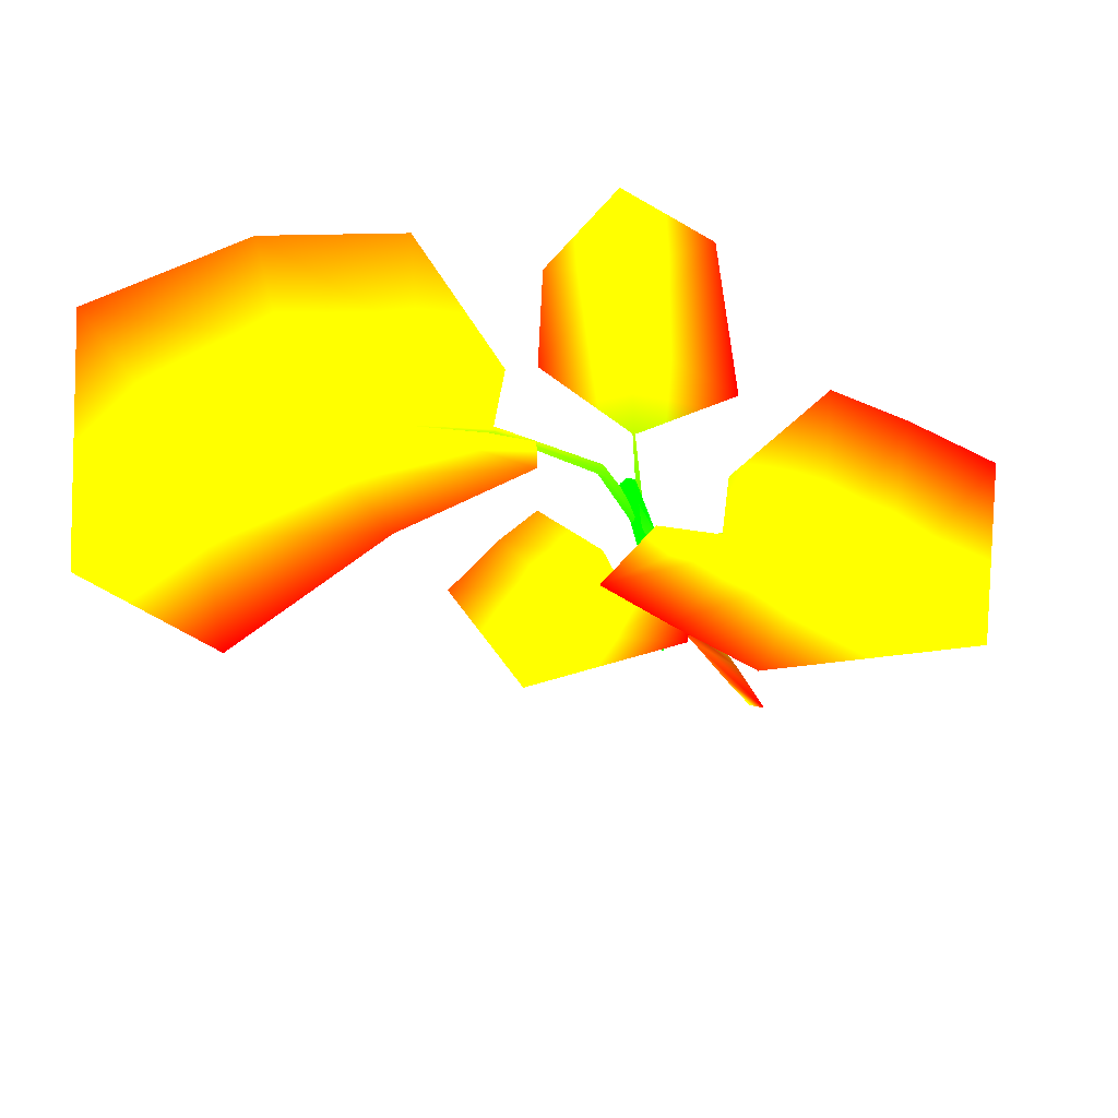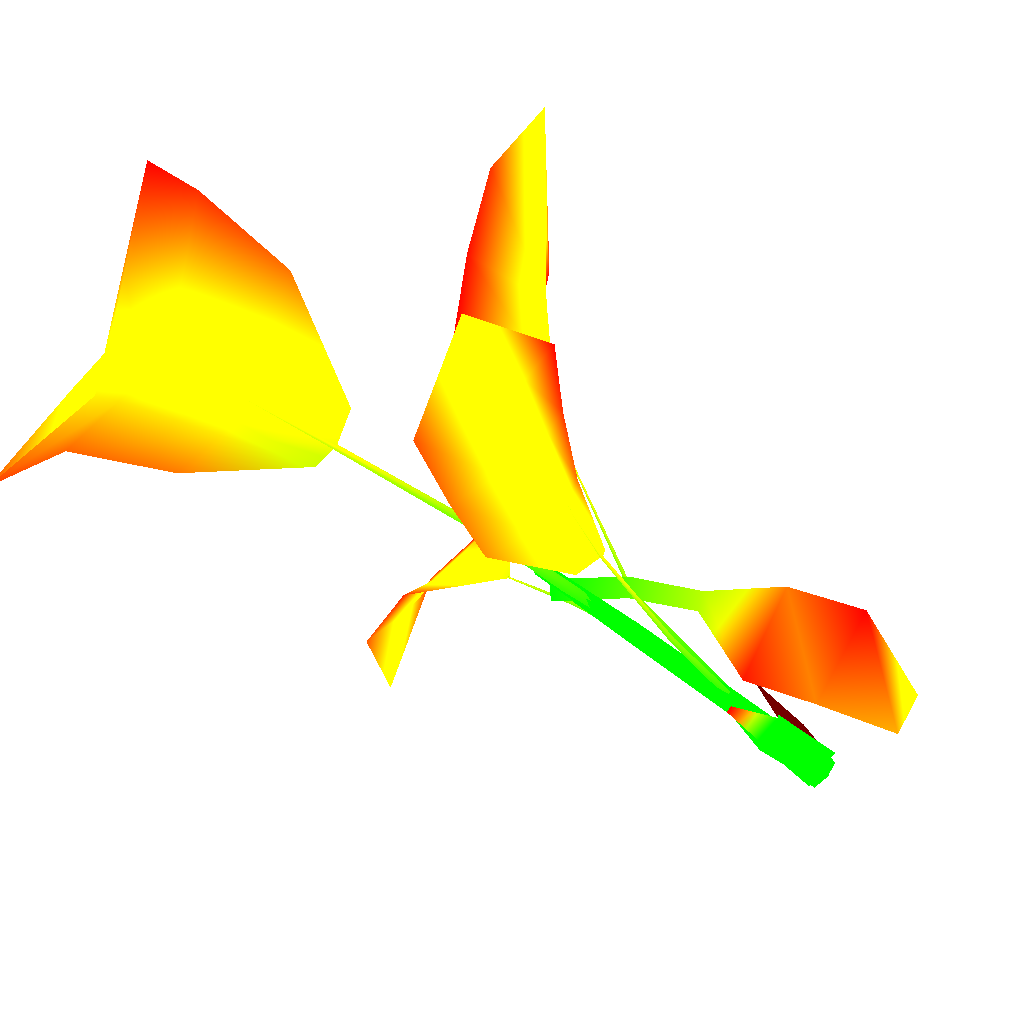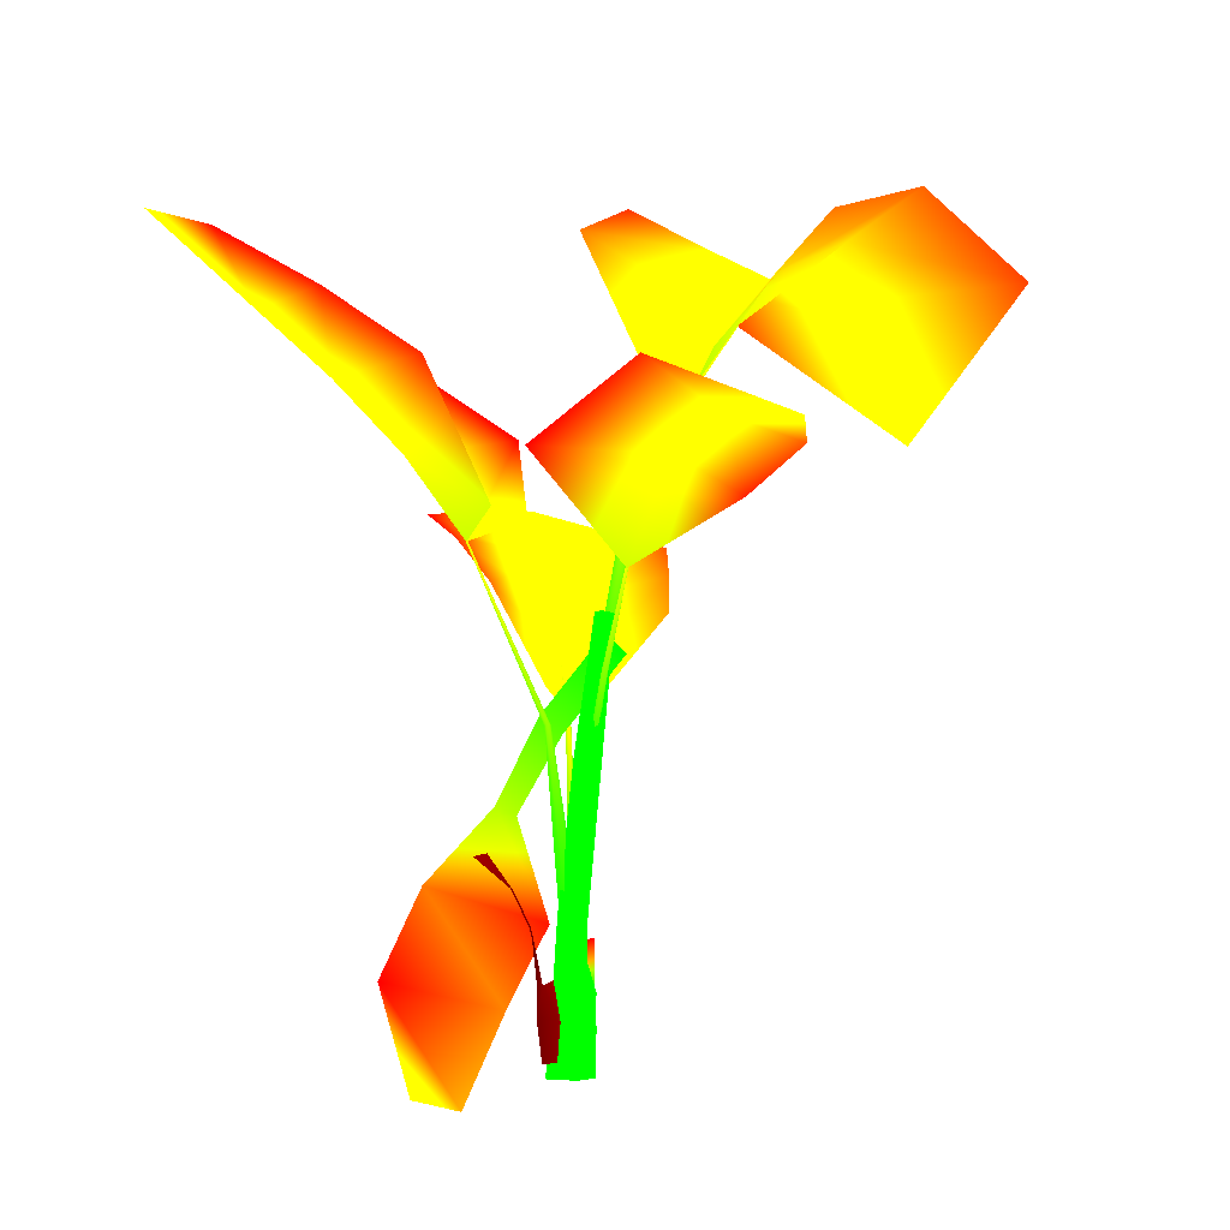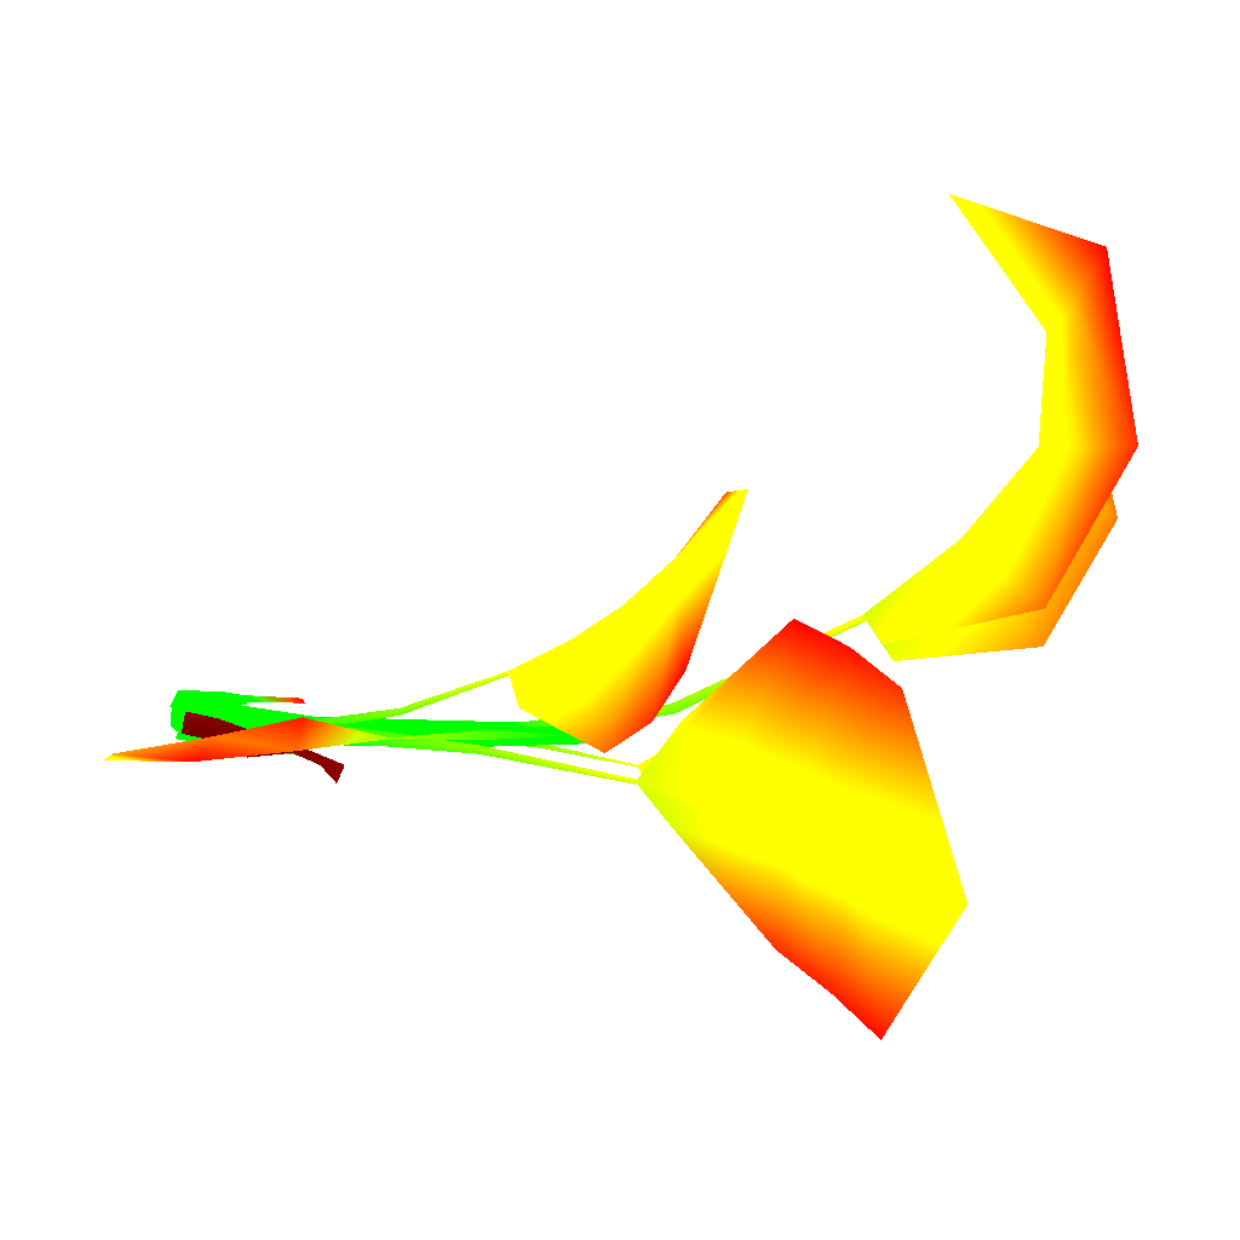
<metadata>
{"format":"obj","ext":"obj","renderer":"f3d","projection":"perspective","resolution":1024,"background":"white","views":[{"elev":65.6,"azim":-155.7,"up":"+Z"},{"elev":50.2,"azim":135.7,"up":"+Y"},{"elev":-8.0,"azim":-10.0,"up":"+Z"},{"elev":33.5,"azim":-75.3,"up":"+Y"}]}
</metadata>
<code>
g SM_CatPalm_04_LOD2
v 0.03175 0.0255 0.3138 0 1 0 1
v 0.03597 0.01955 0.3136 0 1 0 1
v 0.0216 0.01825 0.3158 0 1 0 1
v 0.0216 0.01825 0.3158 0 1 0 1
v 0.02456 0.02484 0.3148 0 1 0 1
v 0.03175 0.0255 0.3138 0 1 0 1
v 0.0007 0.02598 0.2314 0.1922 0.7843 0 1
v 0.04205 0.008192 0.2859 0 0.7843 0 1
v 0.02851 0.01563 0.3009 0 0.8549 0 1
v -0.01509 0.03082 0.2439 0.1882 0.8784 0 1
v -0.02988 0.03054 0.1762 0.4078 0.8314 0 1
v -0.04318 0.04067 0.1835 0.4078 0.902 0 1
v -0.008528 0.0209 0.1029 0.6902 0.04706 0 1
v -0.09113 0.0535 0.1297 0.6078 0.2588 0 1
v -0.03872 0.0142 0.04503 0.851 0.2824 0 1
v -0.1209 0.05319 0.06474 0.8431 0 0 1
v -0.06894 0.007781 -0.02126 0.9922 0.3804 0 1
v -0.101 0.02561 -0.01389 0.9922 0.9255 0 1
v -0.05179 0.01732 0.1499 0.3333 0 0 1
v -0.0625 0.007744 0.1471 0.3333 0 0 1
v -0.03771 0.002567 0.1254 0.3333 0 0 1
v -0.03494 0.009941 0.1248 0.3333 0 0 1
v -0.02334 0.006961 0.1003 0.3333 0 0 1
v -0.02542 1.5e-05 0.09967 0.3333 0 0 1
v -0.01862 -0.01591 0.06112 0.3333 0 0 1
v -0.01901 0.01009 0.06474 0.3333 0 0 1
v -0.01174 -0.01678 0.06473 0.3333 0 0 1
v -0.007287 -0.0175 0.0395 0.3333 0 0 1
v -0.02076 -0.004077 0.03796 0.3333 0 0 1
v -0.003309 -0.01472 0.01136 0.3333 0 0 1
v -0.01572 0.01331 0.0395 0.3333 0 0 1
v -0.01721 -0.004536 0.009764 0.3333 0 0 1
v -0.01052 0.01118 0.01179 0.3333 0 0 1
v 0.007789 -0.01095 8.6e-05 0 1 0 1
v -0.005585 -0.01222 -0.000133 0 1 0 1
v -0.000569 -0.008665 0.1062 0 1 0 1
v 0.009872 -0.007678 0.1052 0 1 0 1
v 0.01098 -2.3e-05 0.2119 0 1 0 1
v 0.01337 0.001272 0.000219 0 1 0 1
v 0.02086 0.000888 0.2106 0 1 0 1
v 0.02582 0.0123 0.3156 0 1 0 1
v 0.01422 0.001893 0.1046 0 1 0 1
v 0.005585 0.01222 0.000133 0 1 0 1
v 0.008135 0.01048 0.105 0 1 0 1
v 0.033 0.01295 0.3146 0 1 0 1
v 0.0216 0.01825 0.3158 0 1 0 1
v 0.03597 0.01955 0.3136 0 1 0 1
v 0.02489 0.009915 0.2091 0 1 0 1
v 0.01904 0.01803 0.2088 0 1 0 1
v 0.03175 0.0255 0.3138 0 1 0 1
v -0.007789 0.01095 -8.6e-05 0 1 0 1
v 0.005585 0.01222 0.000133 0 1 0 1
v 0.008135 0.01048 0.105 0 1 0 1
v -0.002306 0.009491 0.1059 0 1 0 1
v 0.01904 0.01803 0.2088 0 1 0 1
v -0.01337 -0.001272 -0.000219 0 1 0 1
v 0.009157 0.01712 0.2101 0 1 0 1
v 0.03175 0.0255 0.3138 0 1 0 1
v 0.02456 0.02484 0.3148 0 1 0 1
v -0.006658 -8.1e-05 0.1065 0 1 0 1
v -0.005585 -0.01222 -0.000133 0 1 0 1
v -0.000569 -0.008665 0.1062 0 1 0 1
v 0.005125 0.008093 0.2116 0 1 0 1
v 0.0216 0.01825 0.3158 0 1 0 1
v 0.01098 -2.3e-05 0.2119 0 1 0 1
v 0.02582 0.0123 0.3156 0 1 0 1
v 0.01463 0.01038 0.1954 0.04706 1 0 1
v 0.0165 0.008231 0.1952 0.04706 1 0 1
v 0.02791 0.003371 0.2704 0.2902 1 0 1
v 0.02654 0.004171 0.2708 0.2902 1 0 1
v 0.03994 -0.01219 0.3444 0.5373 1 0 1
v 0.01184 0.009822 0.1958 0.04706 1 0 1
v 0.03943 -0.01229 0.3444 0.5373 1 0 1
v 0.02414 0.003689 0.2711 0.2902 1 0 1
v 0.01094 0.007106 0.196 0.04706 1 0 1
v 0.03841 -0.01249 0.3446 0.5373 1 0 1
v 0.02313 0.002407 0.2711 0.2902 1 0 1
v 0.0379 -0.0126 0.3446 0.5373 1 0 1
v 0.01281 0.004952 0.1957 0.04706 1 0 1
v 0.01094 0.007106 0.196 0.04706 1 0 1
v 0.02313 0.002407 0.2711 0.2902 1 0 1
v 0.02451 0.001607 0.2708 0.2902 1 0 1
v 0.0379 -0.0126 0.3446 0.5373 1 0 1
v 0.01559 0.005515 0.1953 0.04706 1 0 1
v 0.03841 -0.01251 0.3446 0.5373 1 0 1
v 0.0269 0.002089 0.2704 0.2902 1 0 1
v 0.0165 0.008231 0.1952 0.04706 1 0 1
v 0.03943 -0.0123 0.3444 0.5373 1 0 1
v 0.02791 0.003371 0.2704 0.2902 1 0 1
v 0.03994 -0.01219 0.3444 0.5373 1 0 1
v 0.000439 -0.003896 0.08299 0.05098 1 0 1
v -0.001704 -0.000918 0.0825 0.05098 1 0 1
v 0.004251 0.0245 0.1661 0.3176 1 0 1
v 0.006171 0.02533 0.1733 0.3176 1 0 1
v 0.01021 0.07288 0.255 0.5843 1 0 1
v 0.004115 -0.003601 0.08268 0.05098 1 0 1
v 0.01124 0.07177 0.2557 0.5843 1 0 1
v 0.01167 0.1067 0.2984 0.7412 1 0 1
v 0.01201 0.1065 0.2985 0.7412 1 0 1
v 0.008759 0.02553 0.173 0.3176 1 0 1
v 0.005648 -0.000329 0.08188 0.05098 1 0 1
v 0.009817 0.02769 0.1721 0.3176 1 0 1
v 0.013 0.07191 0.2556 0.5843 1 0 1
v 0.01261 0.1065 0.2985 0.7412 1 0 1
v 0.01372 0.07315 0.2547 0.5843 1 0 1
v 0.01289 0.1068 0.2983 0.7412 1 0 1
v 0.003505 0.002648 0.08139 0.05098 1 0 1
v 0.005648 -0.000329 0.08188 0.05098 1 0 1
v 0.009817 0.02769 0.1721 0.3176 1 0 1
v 0.008286 0.02965 0.1713 0.3176 1 0 1
v 0.01372 0.07315 0.2547 0.5843 1 0 1
v -0.000171 0.002354 0.0817 0.05098 1 0 1
v 0.01268 0.07426 0.254 0.5843 1 0 1
v 0.01289 0.1068 0.2983 0.7412 1 0 1
v 0.01255 0.107 0.2981 0.7412 1 0 1
v 0.005698 0.02944 0.1715 0.3176 1 0 1
v -0.001704 -0.000918 0.0825 0.05098 1 0 1
v 0.004251 0.0245 0.1661 0.3176 1 0 1
v 0.01093 0.07412 0.2542 0.5843 1 0 1
v 0.01194 0.1069 0.2982 0.7412 1 0 1
v 0.01021 0.07288 0.255 0.5843 1 0 1
v 0.01167 0.1067 0.2984 0.7412 1 0 1
v 0.009411 0.006851 0.2205 0.05098 1 0 1
v 0.01065 0.01268 0.2199 0.05098 1 0 1
v 0.03909 0.03807 0.3563 0.3176 1 0 1
v 0.04187 0.03749 0.3681 0.3176 1 0 1
v 0.1047 0.101 0.4924 0.5843 1 0 1
v 0.01384 0.002818 0.2204 0.05098 1 0 1
v 0.1047 0.09875 0.4939 0.5843 1 0 1
v 0.1505 0.1484 0.5521 0.7412 1 0 1
v 0.1507 0.1478 0.5525 0.7412 1 0 1
v 0.04498 0.03465 0.368 0.3176 1 0 1
v 0.01951 0.004617 0.2197 0.05098 1 0 1
v 0.04872 0.03566 0.3664 0.3176 1 0 1
v 0.1068 0.09681 0.4939 0.5843 1 0 1
v 0.1514 0.1472 0.5525 0.7412 1 0 1
v 0.109 0.0971 0.4923 0.5843 1 0 1
v 0.152 0.1471 0.5521 0.7412 1 0 1
v 0.02075 0.01045 0.2191 0.05098 1 0 1
v 0.01951 0.004617 0.2197 0.05098 1 0 1
v 0.04872 0.03566 0.3664 0.3176 1 0 1
v 0.04933 0.03951 0.3648 0.3176 1 0 1
v 0.109 0.0971 0.4923 0.5843 1 0 1
v 0.01632 0.01448 0.2192 0.05098 1 0 1
v 0.109 0.09932 0.4908 0.5843 1 0 1
v 0.152 0.1471 0.5521 0.7412 1 0 1
v 0.1518 0.1476 0.5517 0.7412 1 0 1
v 0.04622 0.04235 0.3649 0.3176 1 0 1
v 0.01065 0.01268 0.2199 0.05098 1 0 1
v 0.03909 0.03807 0.3563 0.3176 1 0 1
v 0.1069 0.1013 0.4908 0.5843 1 0 1
v 0.1511 0.1483 0.5517 0.7412 1 0 1
v 0.1047 0.101 0.4924 0.5843 1 0 1
v 0.1505 0.1484 0.5521 0.7412 1 0 1
v -0.01014 0.1688 0.4634 0.7647 0 0 1
v -0.01671 0.07465 0.388 0.6353 0.6784 0 1
v -0.06299 0.05119 0.3668 0.6039 1 0 1
v -0.1044 0.0745 0.4309 0.7647 1 0 1
v -0.05095 0.01245 0.3861 0.6235 0.749 0 1
v -0.07611 0.197 0.5137 0.9098 0.02745 0 1
v -0.1049 -0.04152 0.4777 0.7843 0.1176 0 1
v -0.1532 0.1005 0.4891 0.9255 1 0 1
v -0.1503 0.2224 0.5601 0.9961 0.1216 0 1
v -0.1711 -0.01434 0.5282 0.9294 0.07059 0 1
v -0.2057 0.128 0.5434 0.9961 1 0 1
v -0.2863 0.1705 0.6266 0.9961 1 0 1
v -0.2427 0.01567 0.574 0.9961 0.01961 0 1
v 0.007569 -0.005631 0.0948 0.02745 1 0 1
v 9.6e-05 -0.006314 0.09508 0.02745 1 0 1
v -0.01208 0.01516 0.237 0.3137 1 0 1
v -0.009749 0.01591 0.2374 0.3137 1 0 1
v -0.06341 0.04931 0.3672 0.6039 1 0 1
v 0.0107 0.001174 0.09426 0.02745 1 0 1
v -0.06259 0.04999 0.3674 0.6039 1 0 1
v -0.008392 0.01885 0.2372 0.3137 1 0 1
v 0.006357 0.007296 0.09402 0.02745 1 0 1
v -0.06181 0.0517 0.3673 0.6039 1 0 1
v -0.009365 0.02105 0.2366 0.3137 1 0 1
v -0.06184 0.05272 0.3669 0.6039 1 0 1
v -0.001116 0.006613 0.0943 0.02745 1 0 1
v 0.006357 0.007296 0.09402 0.02745 1 0 1
v -0.009365 0.02105 0.2366 0.3137 1 0 1
v -0.0117 0.0203 0.2362 0.3137 1 0 1
v -0.06184 0.05272 0.3669 0.6039 1 0 1
v -0.004246 -0.000192 0.09484 0.02745 1 0 1
v -0.06266 0.05205 0.3667 0.6039 1 0 1
v -0.01305 0.01735 0.2364 0.3137 1 0 1
v 9.6e-05 -0.006314 0.09508 0.02745 1 0 1
v -0.06345 0.05034 0.3668 0.6039 1 0 1
v -0.01208 0.01516 0.237 0.3137 1 0 1
v -0.06341 0.04931 0.3672 0.6039 1 0 1
v 0.01115 -0.01309 0.000133 0 1 0 1
v -0.009571 -0.01635 0.000809 0 1 0 1
v -0.007491 -0.01815 0.03353 0 1 0 1
v 0.01046 -0.01543 0.03294 0 1 0 1
v 0.01766 0.006852 0.001328 0 1 0 1
v -0.004709 -0.01854 0.05904 0 1 0 1
v 0.01687 0.002511 0.03399 0 1 0 1
v 0.01889 -0.007364 0.05628 0 1 0 1
v 0.01657 -0.000597 0.05943 0 1 0 1
v -0.002182 -0.0194 0.0949 0 1 0 1
v 0.005017 -0.01837 0.09465 0 1 0 1
v 0.008735 0.01476 -0.001306 0 1 0 1
v 0.01859 -0.003666 0.00072 0 1 0 1
v 0.0202 0.001578 0.0331 0 1 0 1
v 0.01177 0.01757 0.03133 0 1 0 1
v -0.01221 0.01453 0.000291 0 1 0 1
v 0.02012 0.006431 0.05829 0 1 0 1
v -0.007263 0.01789 0.0327 0 1 0 1
v 0.001813 0.02483 0.05433 0 1 0 1
v -0.00377 0.02071 0.05793 0 1 0 1
v 0.02076 0.01205 0.0938 1 0 0 1
v 0.01743 0.01848 0.09309 1 0 0 1
v 0.148 -0.07892 0.4181 0.9765 0.2471 0 1
v 0.1236 -0.1734 0.4169 0.9961 0.9882 0 1
v 0.08681 -0.1012 0.431 0.9961 1 0 1
v 0.1215 -0.01056 0.3934 0.7608 0.09412 0 1
v 0.02581 -0.1321 0.4626 0.9843 0.1098 0 1
v 0.0624 -0.05453 0.4125 0.8118 1 0 1
v 0.03838 -0.0118 0.3415 0.5294 0.9765 0 1
v -0.03536 -0.03907 0.4182 0.6941 0 0 1
v 0.04484 0.08787 0.3087 0.7412 0.6706 0 1
v 0.08429 0.07319 0.3244 0.7529 0.349 0 1
v 0.03346 0.05788 0.2642 0.6039 0.7725 0 1
v 0.01067 0.07402 0.2543 0.5843 1 0 1
v 0.0938 0.1226 0.358 0.898 0.2902 0 1
v 0.01208 0.107 0.2981 0.7412 1 0 1
v -0.00552 0.05631 0.2666 0.6039 0.7882 0 1
v 0.04916 0.1338 0.3475 0.8941 0.6667 0 1
v 0.105 0.1896 0.3893 0.9961 0.1882 0 1
v -0.01504 0.08445 0.3179 0.7412 0.6549 0 1
v -0.04519 0.05806 0.3403 0.7647 0.2588 0 1
v 0.04199 0.1809 0.3771 0.9961 0.7412 0 1
v 0.01386 0.2507 0.4246 0.9961 0.9765 0 1
v 0.0128 0.144 0.3383 0.8941 1 0 1
v 0.01291 0.1846 0.3749 0.9961 1 0 1
v -0.02219 0.1258 0.356 0.8902 0.6039 0 1
v -0.06383 0.104 0.3783 0.8941 0.1137 0 1
v -0.02159 0.1725 0.3846 0.9961 0.6196 0 1
v -0.07855 0.1605 0.4048 0.9961 0 0 1
v 0.1675 0.09275 0.5786 0.7412 0.6706 0 1
v 0.1971 0.03599 0.6132 0.7529 0.349 0 1
v 0.1144 0.06014 0.514 0.6039 0.7725 0 1
v 0.1065 0.1015 0.491 0.5843 1 0 1
v 0.2826 0.1029 0.6522 0.898 0.2902 0 1
v 0.1513 0.1482 0.5516 0.7412 1 0 1
v 0.06913 0.1043 0.5133 0.6039 0.7882 0 1
v 0.238 0.1573 0.6224 0.8941 0.6667 0 1
v 0.3882 0.1821 0.6035 0.9961 0.1882 0 1
v 0.09752 0.1612 0.5866 0.7412 0.6549 0 1
v 0.03623 0.1744 0.6264 0.7647 0.2588 0 1
v 0.2959 0.2323 0.5999 0.9961 0.7412 0 1
v 0.3315 0.3304 0.5017 0.9961 0.9765 0 1
v 0.2026 0.2022 0.5962 0.8941 1 0 1
v 0.2616 0.2634 0.589 0.9961 1 0 1
v 0.1517 0.2359 0.6305 0.8902 0.6039 0 1
v 0.09177 0.2768 0.6732 0.8941 0.1137 0 1
v 0.2219 0.3055 0.6088 0.9961 0.6196 0 1
v 0.1652 0.3838 0.6336 0.9961 0 0 1
f 3 2 1
f 6 5 4
f 9 8 7
f 7 10 9
f 10 7 11
f 11 12 10
f 12 11 13
f 13 14 12
f 14 13 15
f 15 16 14
f 16 15 17
f 17 18 16
f 21 20 19
f 19 22 21
f 21 22 23
f 23 24 21
f 25 24 23
f 23 26 25
f 28 27 25
f 29 25 26
f 25 29 28
f 30 28 29
f 26 31 29
f 29 32 30
f 32 29 31
f 31 33 32
f 36 35 34
f 34 37 36
f 38 36 37
f 37 34 39
f 37 40 38
f 41 38 40
f 39 42 37
f 40 37 42
f 42 39 43
f 43 44 42
f 40 45 41
f 46 41 45
f 45 47 46
f 42 48 40
f 45 40 48
f 48 42 44
f 48 47 45
f 44 49 48
f 47 48 49
f 49 50 47
f 53 52 51
f 51 54 53
f 55 53 54
f 54 51 56
f 54 57 55
f 58 55 57
f 57 59 58
f 56 60 54
f 57 54 60
f 60 56 61
f 61 62 60
f 59 57 63
f 60 63 57
f 63 60 62
f 63 64 59
f 62 65 63
f 64 63 65
f 65 66 64
f 69 68 67
f 67 70 69
f 71 69 70
f 70 67 72
f 70 73 71
f 72 74 70
f 73 70 74
f 74 72 75
f 74 76 73
f 75 77 74
f 76 74 77
f 77 78 76
f 81 80 79
f 79 82 81
f 83 81 82
f 82 79 84
f 82 85 83
f 84 86 82
f 85 82 86
f 86 84 87
f 86 88 85
f 87 89 86
f 88 86 89
f 89 90 88
f 93 92 91
f 91 94 93
f 95 93 94
f 94 91 96
f 94 97 95
f 98 95 97
f 97 99 98
f 96 100 94
f 97 94 100
f 100 96 101
f 101 102 100
f 99 97 103
f 100 103 97
f 103 100 102
f 103 104 99
f 102 105 103
f 104 103 105
f 105 106 104
f 109 108 107
f 107 110 109
f 111 109 110
f 110 107 112
f 110 113 111
f 114 111 113
f 113 115 114
f 112 116 110
f 113 110 116
f 116 112 117
f 117 118 116
f 115 113 119
f 116 119 113
f 119 116 118
f 119 120 115
f 118 121 119
f 120 119 121
f 121 122 120
f 125 124 123
f 123 126 125
f 127 125 126
f 126 123 128
f 126 129 127
f 130 127 129
f 129 131 130
f 128 132 126
f 129 126 132
f 132 128 133
f 133 134 132
f 131 129 135
f 132 135 129
f 135 132 134
f 135 136 131
f 134 137 135
f 136 135 137
f 137 138 136
f 141 140 139
f 139 142 141
f 143 141 142
f 142 139 144
f 142 145 143
f 146 143 145
f 145 147 146
f 144 148 142
f 145 142 148
f 148 144 149
f 149 150 148
f 147 145 151
f 148 151 145
f 151 148 150
f 151 152 147
f 150 153 151
f 152 151 153
f 153 154 152
f 157 156 155
f 155 158 157
f 159 157 158
f 158 155 160
f 158 161 159
f 160 162 158
f 161 158 162
f 162 160 163
f 162 164 161
f 163 165 162
f 164 162 165
f 163 166 165
f 165 167 164
f 165 166 167
f 170 169 168
f 168 171 170
f 172 170 171
f 171 168 173
f 171 174 172
f 173 175 171
f 174 171 175
f 175 173 176
f 175 177 174
f 176 178 175
f 177 175 178
f 178 179 177
f 182 181 180
f 180 183 182
f 184 182 183
f 183 180 185
f 183 186 184
f 185 187 183
f 186 183 187
f 187 185 188
f 187 189 186
f 188 190 187
f 189 187 190
f 190 191 189
f 194 193 192
f 192 195 194
f 195 192 196
f 197 194 195
f 196 198 195
f 195 199 197
f 199 195 198
f 198 200 199
f 201 197 199
f 199 202 201
f 205 204 203
f 203 206 205
f 206 203 207
f 208 205 206
f 207 209 206
f 206 210 208
f 210 206 209
f 209 211 210
f 212 208 210
f 210 213 212
f 216 215 214
f 216 214 217
f 218 215 216
f 217 219 216
f 218 216 219
f 220 219 217
f 219 221 218
f 220 221 219
f 224 223 222
f 225 224 222
f 222 223 226
f 222 227 225
f 228 225 227
f 226 229 222
f 227 222 229
f 229 226 230
f 227 231 228
f 228 231 232
f 230 233 229
f 230 234 233
f 229 235 227
f 235 229 233
f 231 227 235
f 233 234 236
f 233 236 235
f 232 231 237
f 235 237 231
f 237 235 236
f 237 238 232
f 236 234 239
f 236 239 237
f 238 237 239
f 239 234 240
f 239 240 238
f 243 242 241
f 244 243 241
f 241 242 245
f 241 246 244
f 247 244 246
f 245 248 241
f 246 241 248
f 248 245 249
f 246 250 247
f 247 250 251
f 249 252 248
f 249 253 252
f 248 254 246
f 254 248 252
f 250 246 254
f 252 253 255
f 252 255 254
f 251 250 256
f 254 256 250
f 256 254 255
f 256 257 251
f 255 253 258
f 255 258 256
f 257 256 258
f 258 253 259
f 258 259 257

</code>
